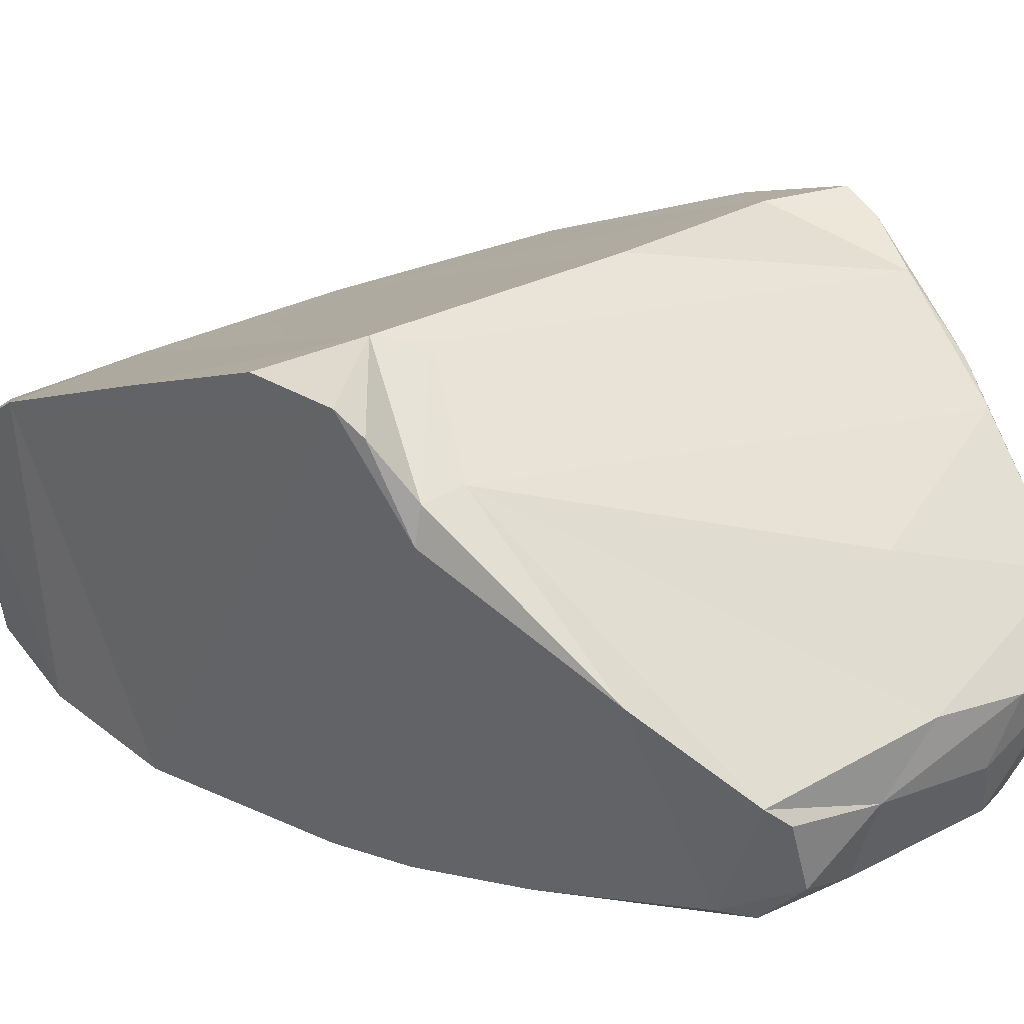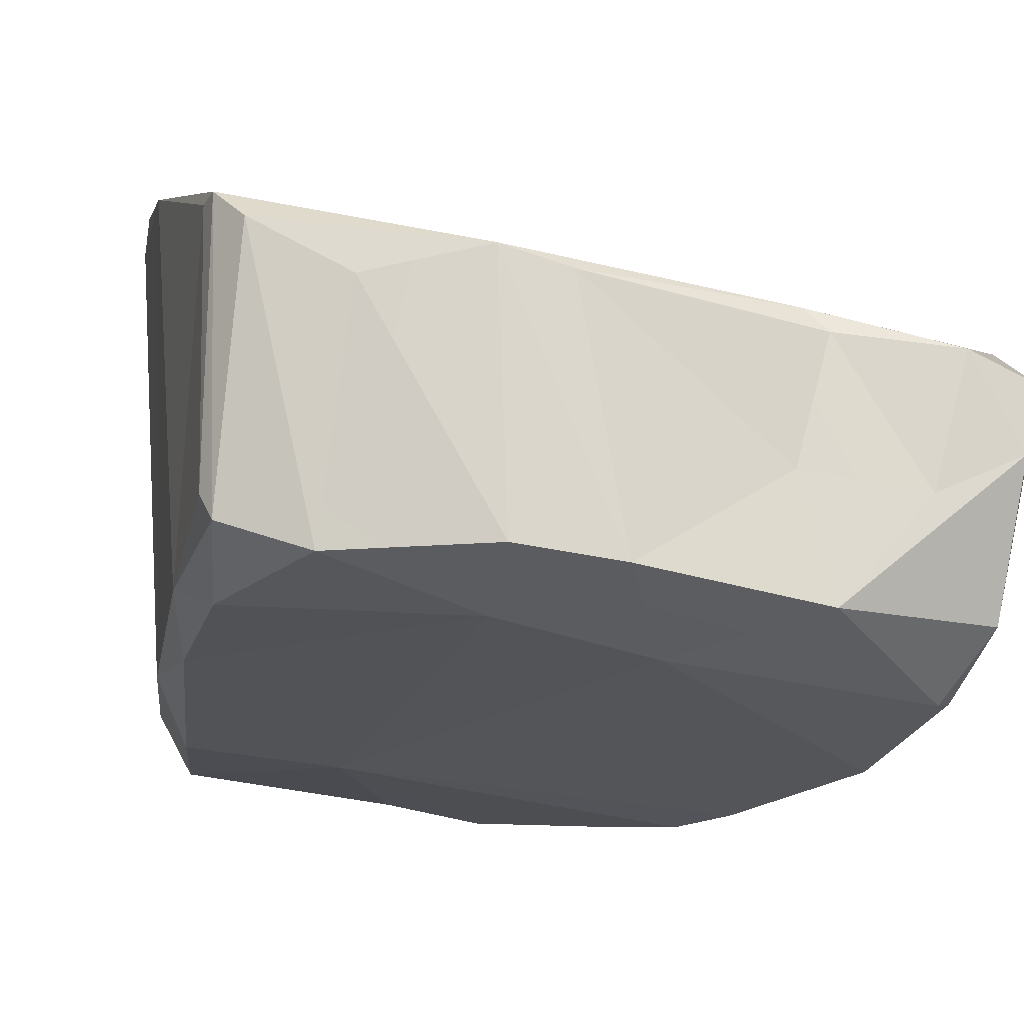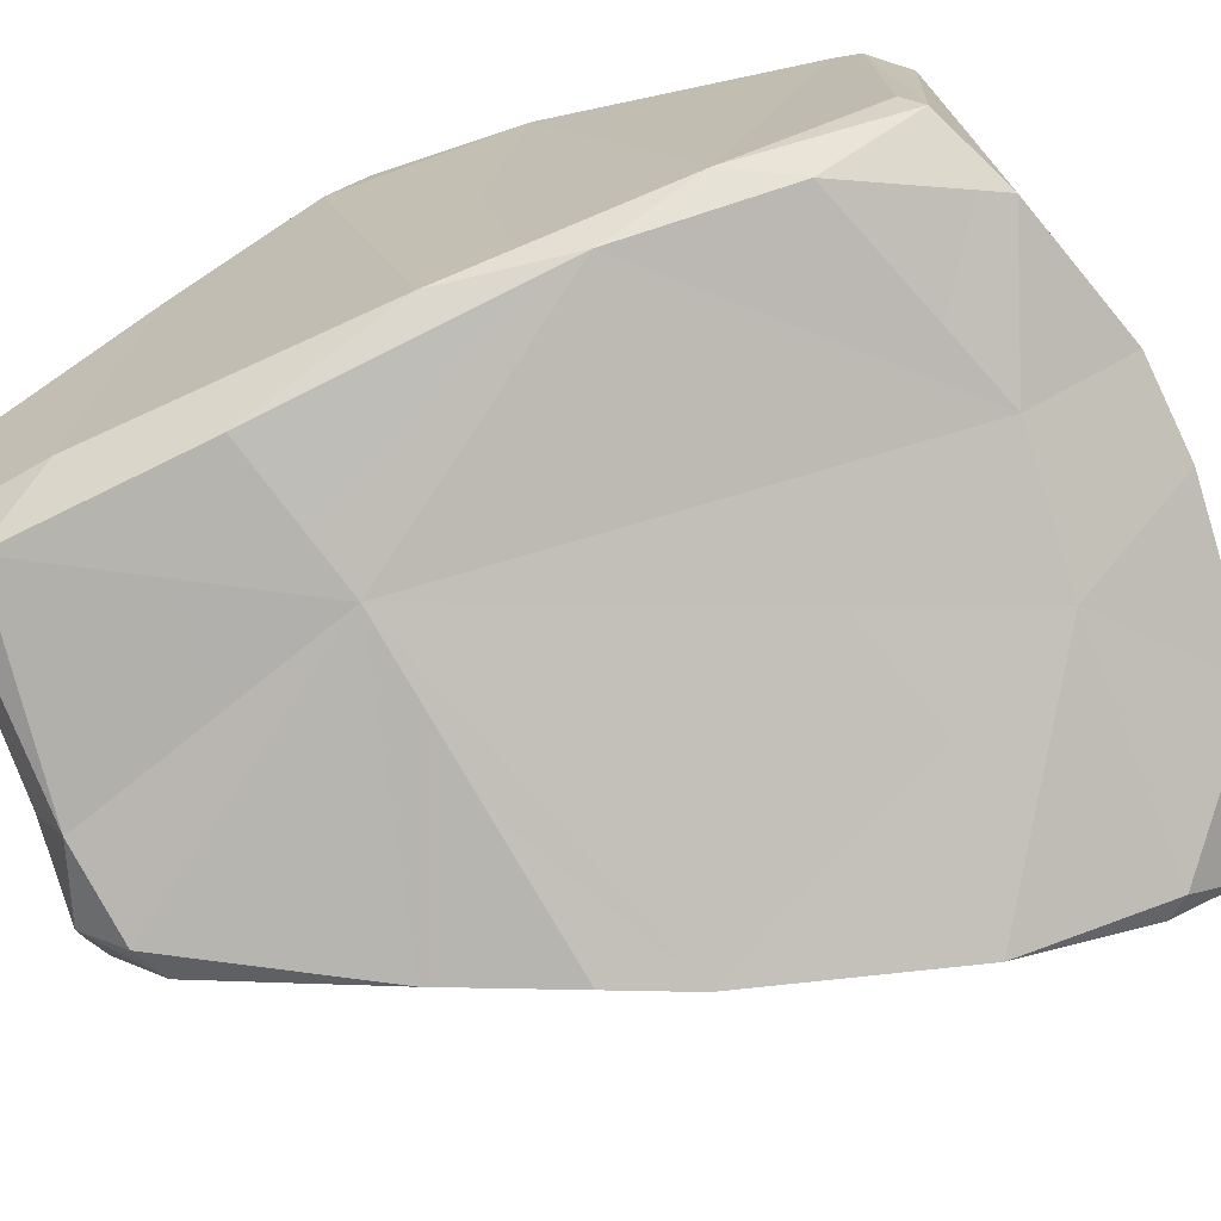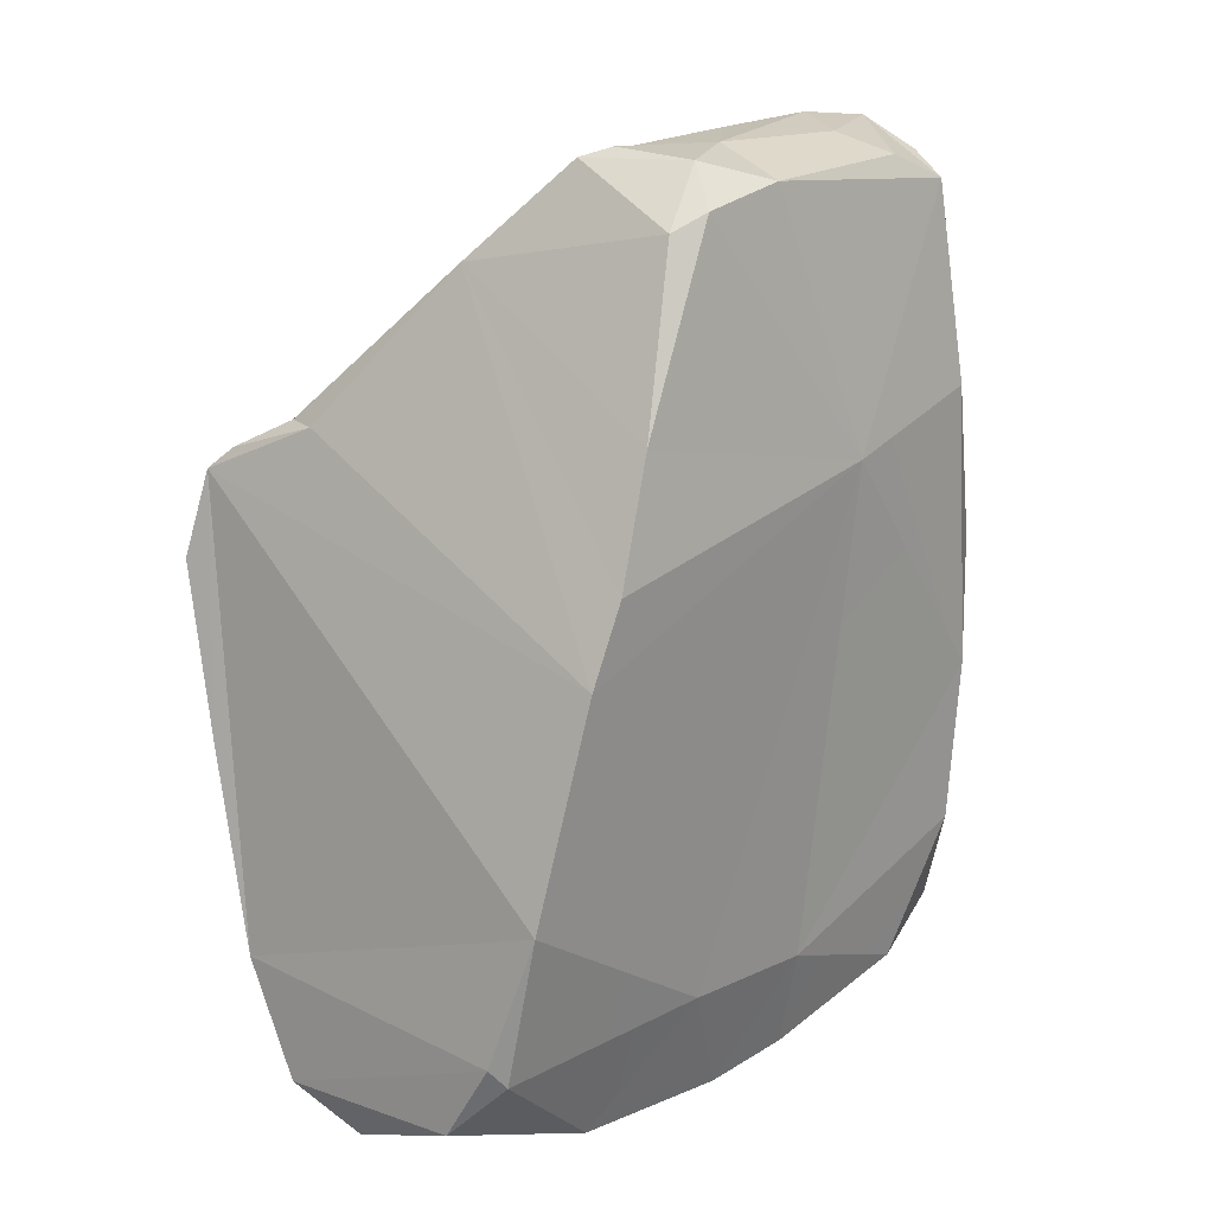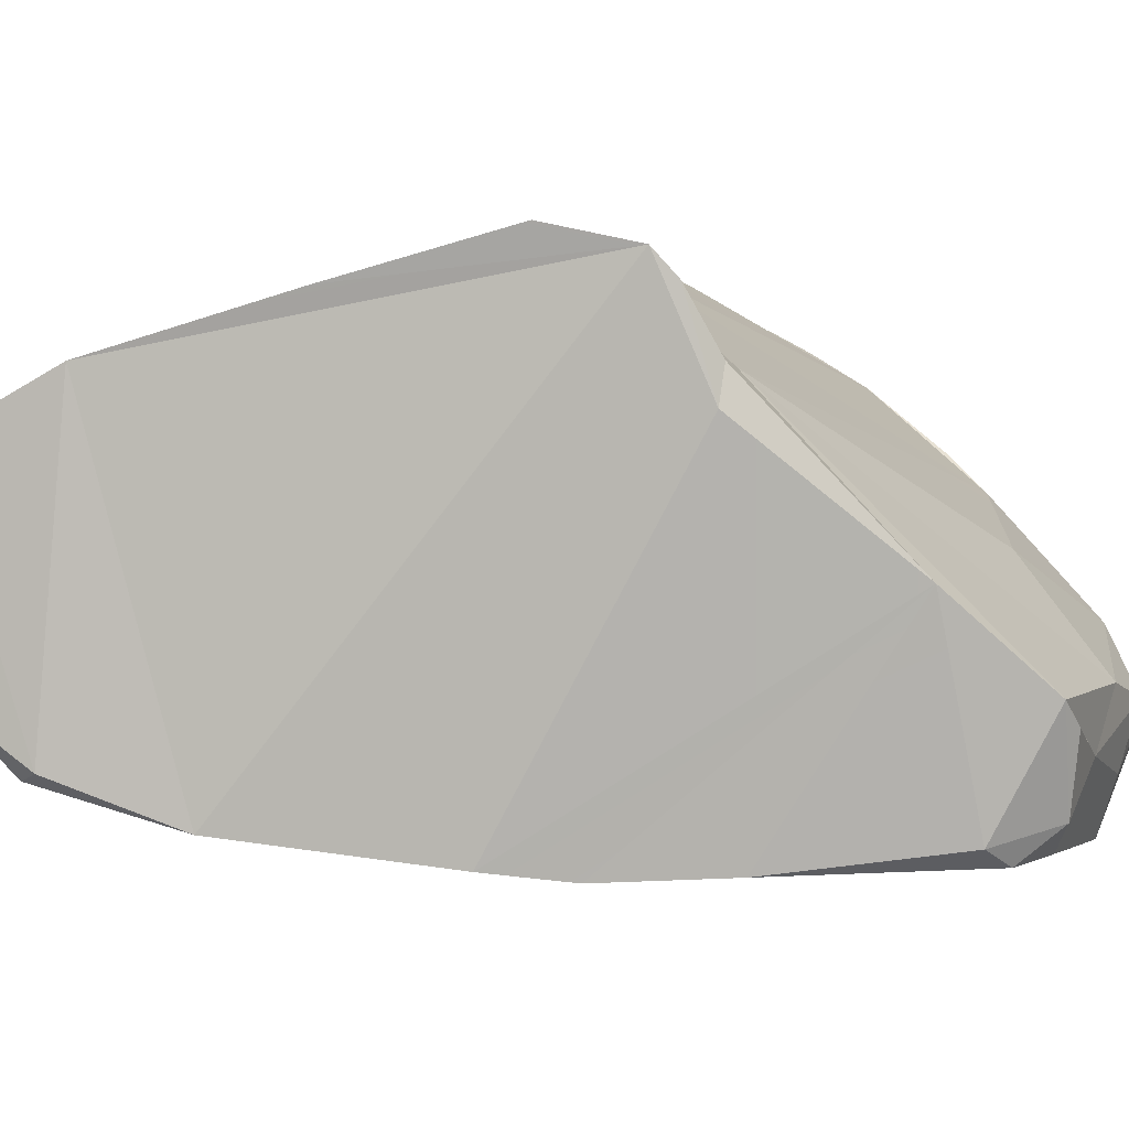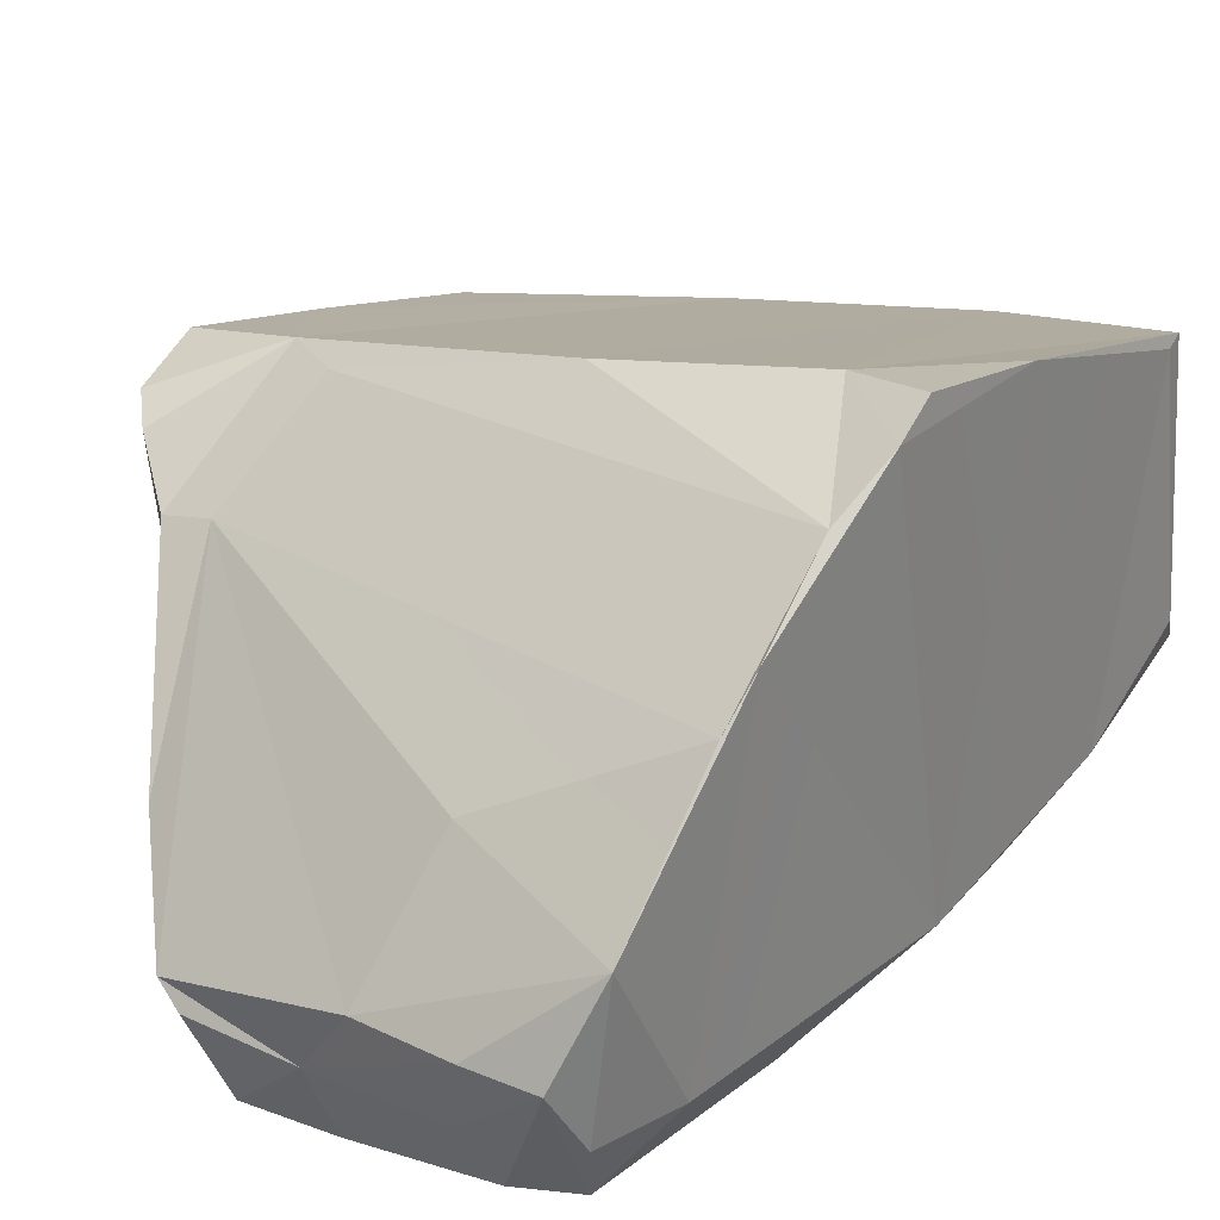
<metadata>
{"format":"obj","ext":"obj","renderer":"f3d","projection":"perspective","resolution":1024,"background":"white","views":[{"elev":13.7,"azim":-44.9,"up":"+Y"},{"elev":-8.9,"azim":162.2,"up":"+Y"},{"elev":-70.7,"azim":103.1,"up":"+Y"},{"elev":7.8,"azim":-34.1,"up":"+Z"},{"elev":-11.7,"azim":-77.6,"up":"+Y"},{"elev":25.0,"azim":29.9,"up":"+Y"}]}
</metadata>
<code>
o Stone_2_Icosphere.063
v 0.5611 0.3443 -0.3984
v 0.5265 -0.1744 -0.3368
v 0.5605 -0.08564 -0.4854
v 0.1457 0.05072 0.6193
v -0.3826 0.1497 -0.7133
v -0.5098 0.1169 -0.6701
v 0.521 0.4905 0.2325
v 0.0628 0.4297 0.1881
v -0.4336 -0.2078 -0.6772
v -0.4526 0.01099 -0.7342
v -0.1877 -0.1968 -0.7235
v -0.3253 -0.04478 -0.7222
v 0.4783 0.3789 0.3869
v -0.1817 0.2052 -0.6426
v 0.4621 0.2653 0.5071
v 0.08783 -0.1478 0.752
v 0.5152 0.4493 0.2967
v -0.2097 0.17 -0.666
v 0.08102 -0.1483 -0.7055
v -0.4201 -0.2987 -0.5603
v 0.1317 0.2336 -0.6459
v -0.1505 -0.01565 -0.6854
v 0.4106 -0.007326 0.7285
v 0.4239 -0.2468 0.5825
v 0.3988 0.2258 -0.5681
v -0.52 0.2572 0.2791
v -0.3834 0.3576 0.137
v -0.3258 -0.08656 0.5555
v -0.4644 0.1696 0.3231
v -0.1123 -0.3566 0.6945
v 0.2164 -0.2528 0.746
v 0.2465 -0.1438 0.7796
v 0.2625 -0.3355 0.711
v 0.003182 -0.2573 0.7253
v -0.2137 -0.2165 0.7007
v -0.1724 -0.2466 0.7156
v -0.1288 -0.4128 0.6236
v -0.02242 -0.2491 -0.5321
v 0.2291 -0.1248 -0.6723
v -0.3895 -0.3037 -0.5901
v 0.2289 0.2645 -0.6258
v 0.5277 0.3074 -0.5003
v -0.2887 -0.4368 0.1083
v -0.5684 0.328 0.1075
v -0.3864 0.1818 0.3248
v -0.5452 0.2954 0.2455
v -0.5372 0.1981 -0.4902
v -0.5556 0.2697 -0.1713
v -0.4677 0.1097 0.3145
v -0.3279 -0.4237 -0.02002
v 0.01408 -0.3814 0.6675
v 0.2064 -0.1978 -0.5139
v -0.2423 -0.4292 0.3065
v -0.3067 0.3435 0.1775
v 0.445 0.2003 0.5634
v 0.3546 -0.1514 0.7779
v -0.1823 -0.3949 0.5939
v 0.4458 -0.1307 -0.5637
v 0.5571 0.3521 -0.4399
v 0.202 -0.3451 0.2674
v 0.3539 -0.3353 0.6785
v -0.3902 -0.3768 -0.3596
v 0.571 -0.04794 -0.4538
v 0.5593 -0.1441 -0.2273
v 0.5482 0.4584 0.005217
v 0.5141 -0.2223 -0.07654
v 0.4222 -0.3118 0.3692
v 0.5137 -0.2267 0.1298
v 0.3909 0.4736 0.1757
v 0.3803 -0.2425 0.7243
f 6 20 47
f 63 59 1
f 42 25 41
f 33 31 34
f 42 3 58
f 33 56 31
f 2 52 58
f 42 59 3
f 39 58 52
f 3 2 58
f 59 63 3
f 9 11 40
f 20 9 40
f 5 6 47
f 51 30 37
f 12 11 10
f 38 40 11
f 41 59 42
f 1 64 63
f 52 38 19
f 38 11 19
f 12 18 22
f 3 63 64
f 39 19 41
f 2 3 64
f 14 41 21
f 25 42 58
f 22 19 11
f 22 11 12
f 10 9 6
f 58 39 25
f 14 21 18
f 5 18 12
f 14 5 47
f 9 20 6
f 22 18 21
f 37 30 57
f 14 18 5
f 19 22 21
f 5 10 6
f 10 11 9
f 19 21 41
f 39 41 25
f 35 30 36
f 39 52 19
f 34 16 35
f 30 35 57
f 34 35 36
f 30 34 36
f 16 32 23
f 51 37 60
f 56 33 61
f 32 34 31
f 56 61 70
f 12 10 5
f 34 32 16
f 32 31 56
f 26 27 46
f 29 27 26
f 34 30 51
f 49 46 50
f 29 26 49
f 16 4 45
f 55 23 15
f 45 4 55
f 28 49 50
f 57 35 28
f 8 13 69
f 46 49 26
f 28 29 49
f 56 23 32
f 17 69 13
f 54 13 8
f 54 27 29
f 69 17 7
f 17 65 7
f 29 45 54
f 13 54 55
f 23 56 70
f 35 16 45
f 33 34 51
f 28 45 29
f 8 27 54
f 55 15 13
f 16 23 4
f 61 51 60
f 45 28 35
f 17 15 68
f 33 51 61
f 24 15 23
f 15 17 13
f 45 55 54
f 60 50 38
f 52 2 66
f 67 68 24
f 48 27 14
f 64 65 68
f 59 41 69
f 60 38 52
f 23 55 4
f 40 38 62
f 68 65 17
f 41 8 69
f 53 60 37
f 20 40 62
f 60 53 43
f 62 38 50
f 14 8 41
f 27 48 44
f 43 50 60
f 65 1 59
f 65 59 69
f 61 60 67
f 62 47 20
f 47 48 14
f 48 47 46
f 28 53 57
f 28 50 43
f 60 52 66
f 50 46 62
f 2 64 66
f 68 66 64
f 7 65 69
f 67 66 68
f 8 14 27
f 66 67 60
f 46 47 62
f 24 61 67
f 37 57 53
f 48 46 44
f 24 70 61
f 46 27 44
f 68 15 24
f 53 28 43
f 65 64 1
f 24 23 70

</code>
